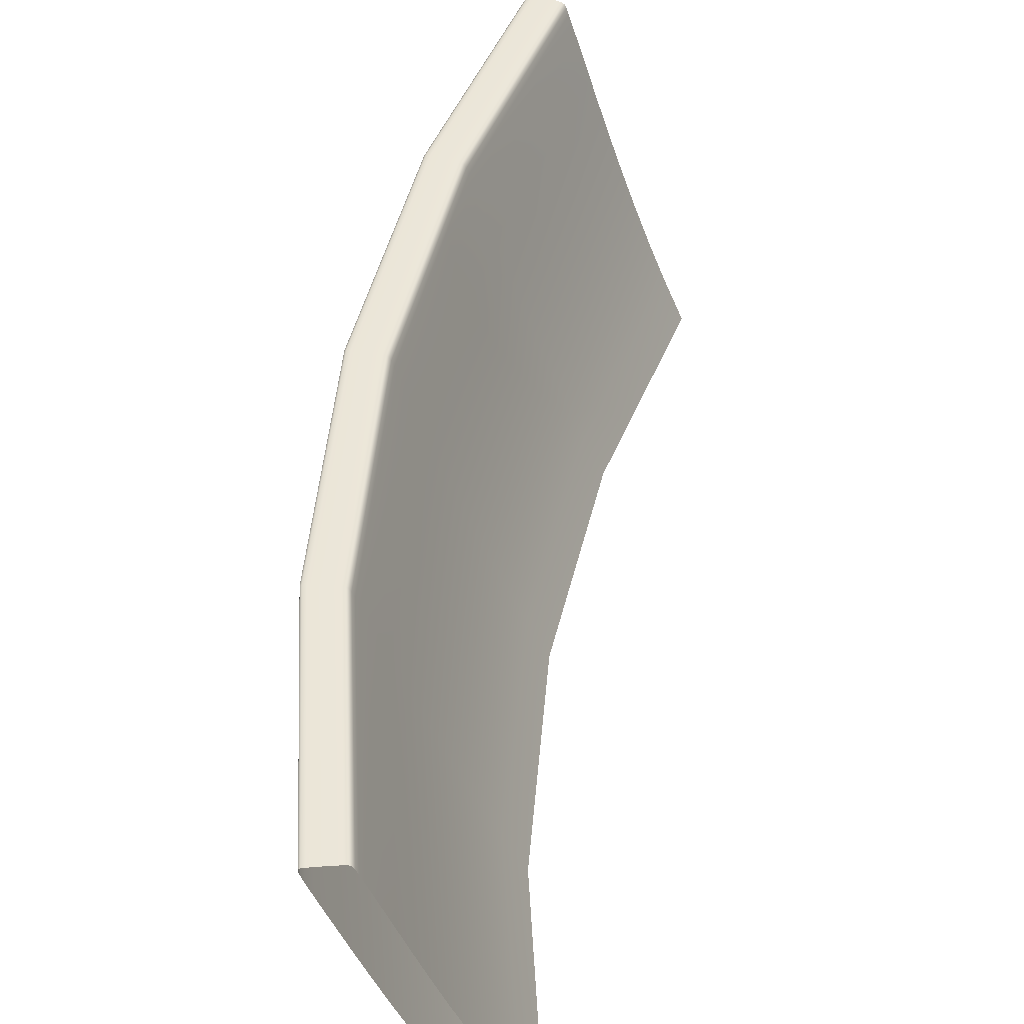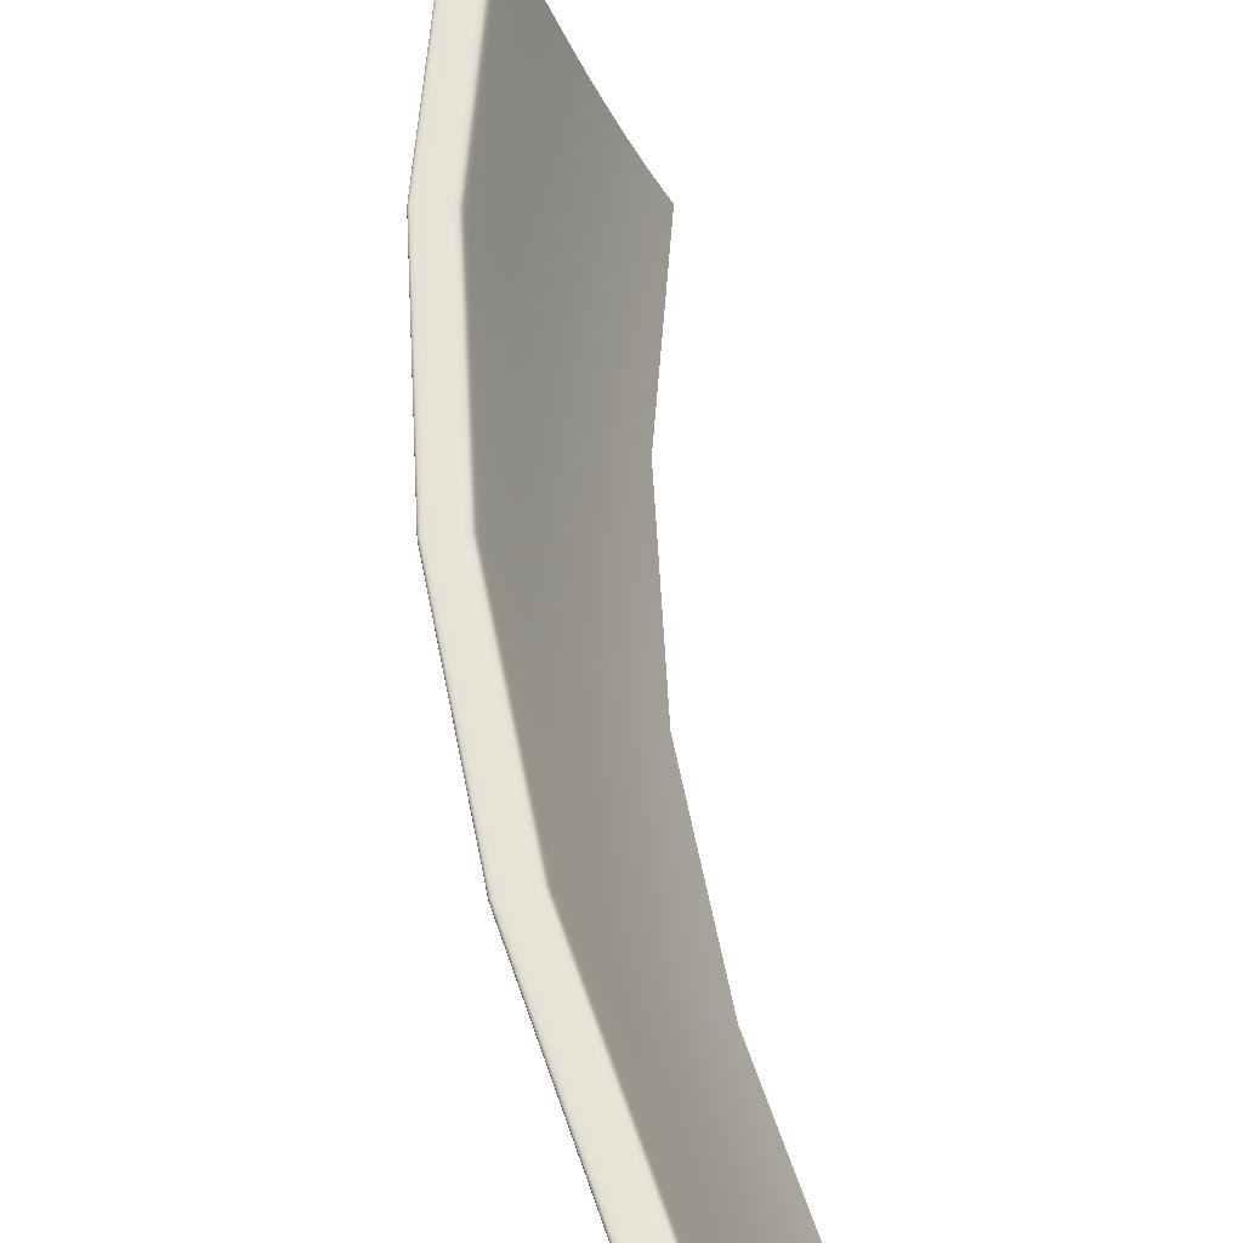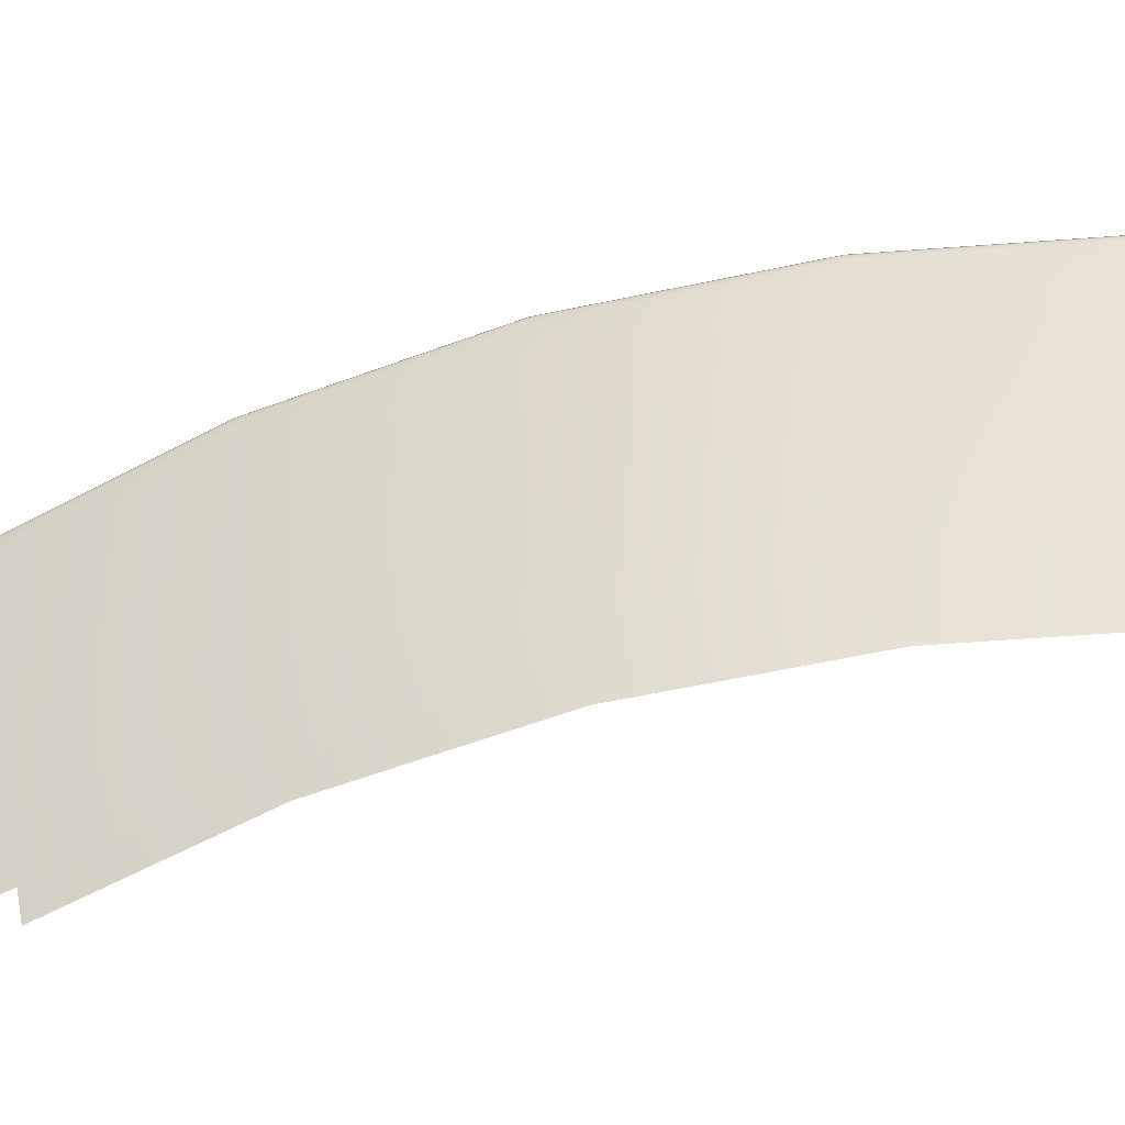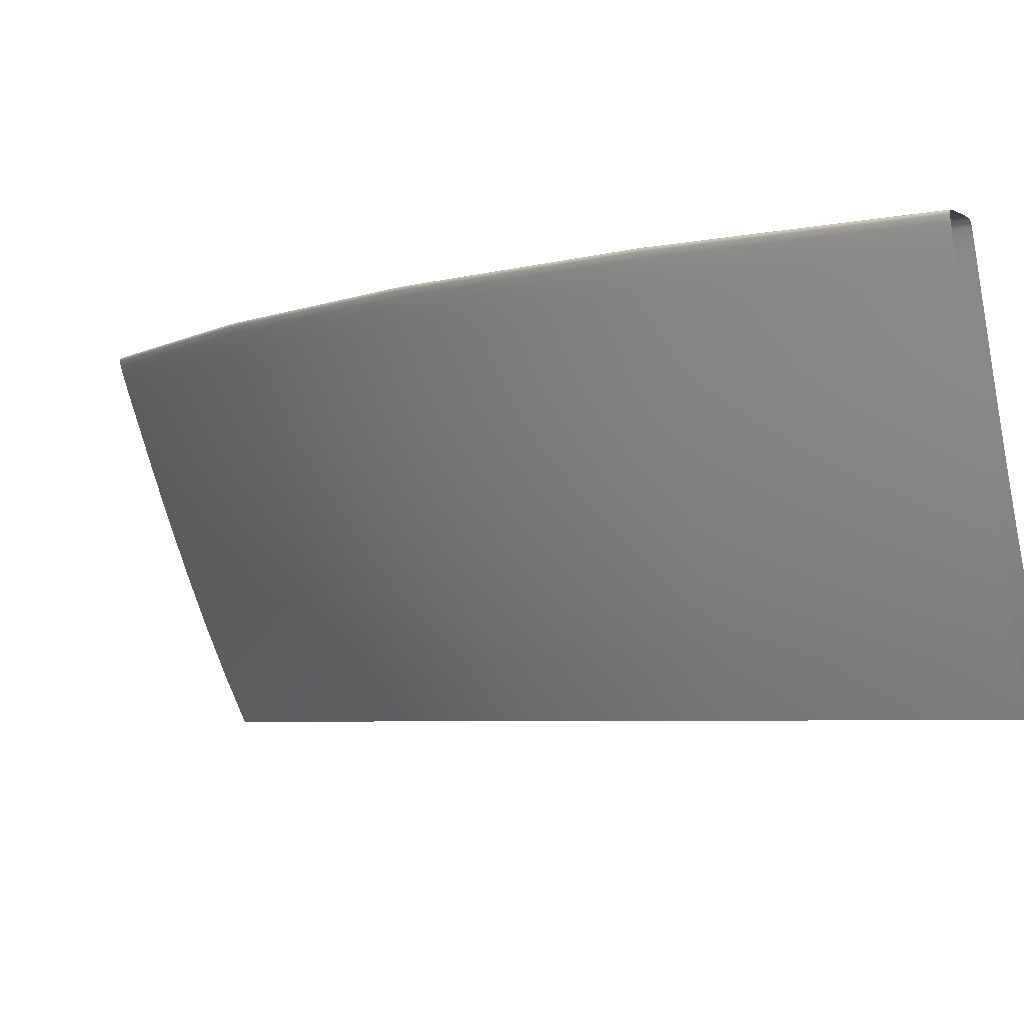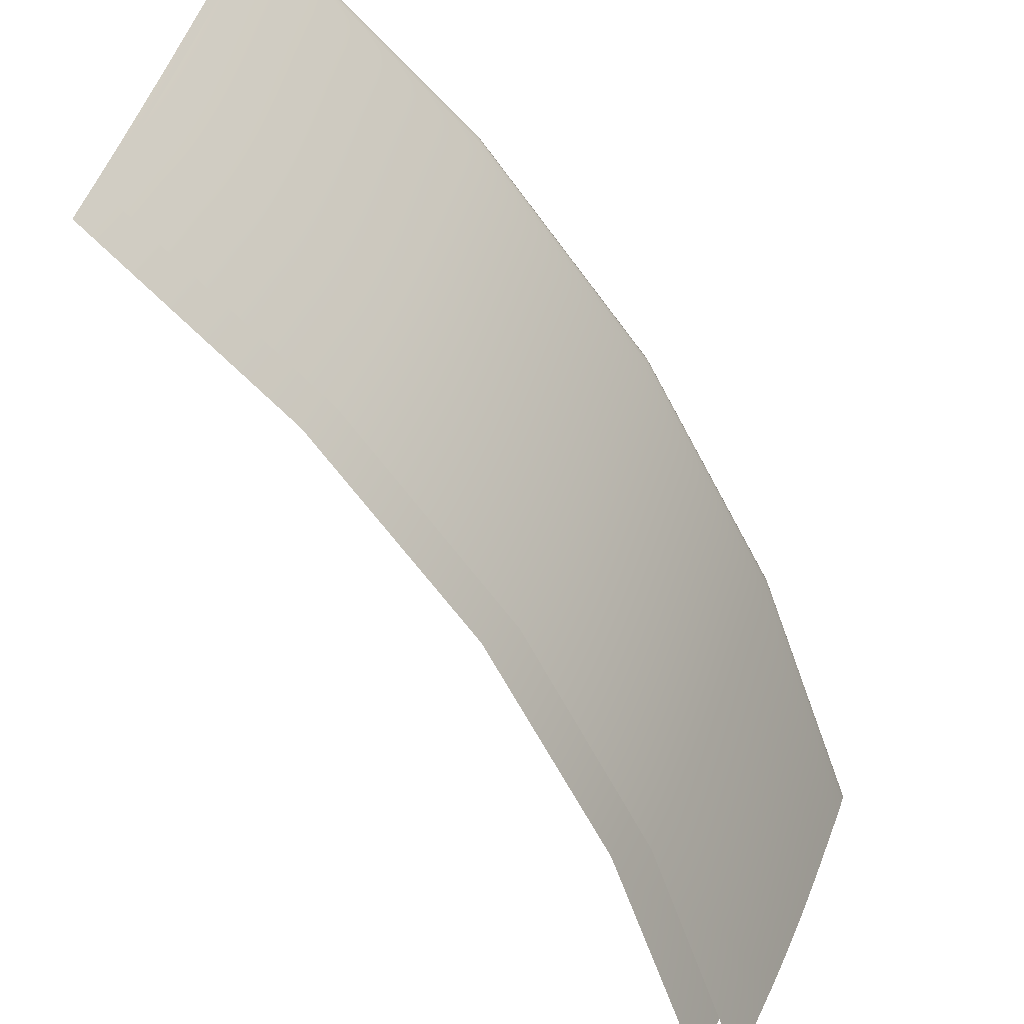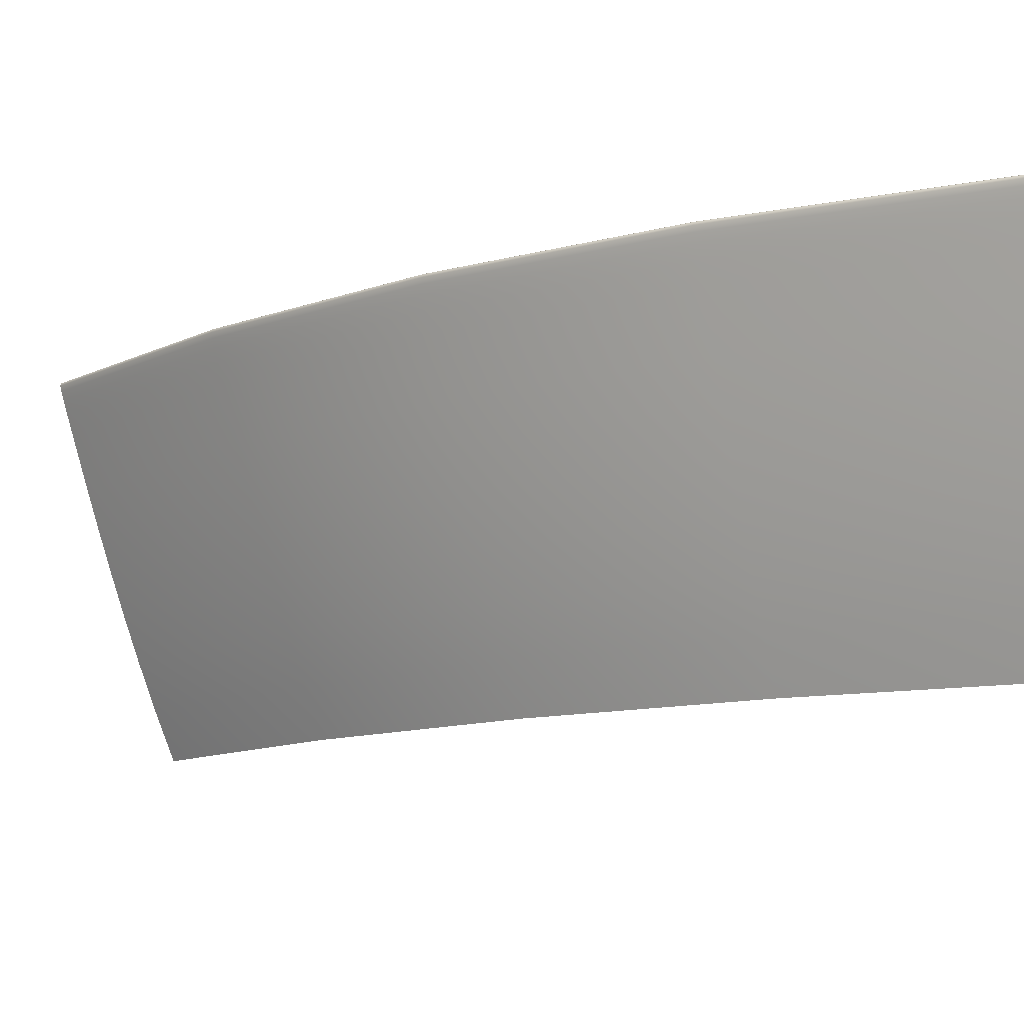
<metadata>
{"format":"obj","ext":"obj","renderer":"f3d","projection":"perspective","resolution":1024,"background":"white","views":[{"elev":45.9,"azim":159.0,"up":"+Z"},{"elev":63.1,"azim":142.7,"up":"+Z"},{"elev":-63.0,"azim":76.1,"up":"+Z"},{"elev":-4.6,"azim":107.6,"up":"+Z"},{"elev":-61.4,"azim":1.3,"up":"+Z"},{"elev":-11.2,"azim":98.0,"up":"+Z"}]}
</metadata>
<code>
o pan_17_pan_00.019
v 0.3656 -0.06905 -0.03242
v 0.3555 -0.0839 -0.03242
v 0.355 -0.08346 -0.03451
v 0.365 -0.06869 -0.03451
v 0.3435 -0.09729 -0.03242
v 0.343 -0.09678 -0.03451
v 0.3543 -0.08293 -0.03698
v 0.3642 -0.06826 -0.03698
v 0.3424 -0.09617 -0.03698
v 0.3409 -0.09464 -0.04277
v 0.3417 -0.09545 -0.03976
v 0.3525 -0.08161 -0.04277
v 0.3623 -0.06718 -0.04277
v 0.3633 -0.06775 -0.03976
v 0.3535 -0.08231 -0.03976
v 0.3379 -0.09171 -0.05244
v 0.339 -0.09277 -0.04919
v 0.3587 -0.06509 -0.05244
v 0.3492 -0.07909 -0.05244
v 0.36 -0.06584 -0.04919
v 0.3504 -0.08 -0.04919
v 0.3515 -0.08084 -0.04594
v 0.3612 -0.06654 -0.04594
v 0.34 -0.09374 -0.04594
v 0.379 -0.03582 -0.03242
v 0.3783 -0.03563 -0.03451
v 0.3775 -0.0354 -0.03698
v 0.3734 -0.05292 -0.03242
v 0.3727 -0.05264 -0.03451
v 0.3719 -0.05231 -0.03698
v 0.3699 -0.05148 -0.04277
v 0.371 -0.05192 -0.03976
v 0.3754 -0.03484 -0.04277
v 0.3765 -0.03514 -0.03976
v 0.3661 -0.04988 -0.05244
v 0.3714 -0.03376 -0.05244
v 0.3675 -0.05046 -0.04919
v 0.3728 -0.03415 -0.04919
v 0.3742 -0.03451 -0.04594
v 0.3688 -0.05099 -0.04594
v 0.3443 -0.09809 -0.02752
v 0.344 -0.0978 -0.02752
v 0.3437 -0.09747 -0.02753
v 0.3564 -0.08459 -0.02752
v 0.3666 -0.06962 -0.02752
v 0.3662 -0.06942 -0.02752
v 0.3561 -0.08434 -0.02752
v 0.3658 -0.06918 -0.02753
v 0.3557 -0.08405 -0.02753
v 0.365 -0.06874 -0.02757
v 0.355 -0.08352 -0.02757
v 0.3553 -0.08376 -0.02754
v 0.3654 -0.06894 -0.02754
v 0.3431 -0.09685 -0.02757
v 0.3434 -0.09713 -0.02754
v 0.3745 -0.05335 -0.02752
v 0.3741 -0.0532 -0.02752
v 0.3801 -0.03611 -0.02752
v 0.3797 -0.03601 -0.02752
v 0.3736 -0.05302 -0.02753
v 0.3792 -0.03588 -0.02753
v 0.3784 -0.03566 -0.02757
v 0.3788 -0.03576 -0.02754
v 0.3728 -0.05268 -0.02757
v 0.3732 -0.05283 -0.02754
v 0.3661 -0.06933 -0.0308
v 0.356 -0.08424 -0.0308
v 0.3664 -0.06954 -0.02958
v 0.3563 -0.08449 -0.02958
v 0.3439 -0.09768 -0.0308
v 0.3442 -0.09798 -0.02958
v 0.3667 -0.06969 -0.0287
v 0.3668 -0.06978 -0.02812
v 0.3567 -0.08478 -0.02812
v 0.3565 -0.08467 -0.0287
v 0.3445 -0.09831 -0.02812
v 0.3444 -0.09818 -0.0287
v 0.3669 -0.06982 -0.02776
v 0.3567 -0.08483 -0.02776
v 0.3669 -0.06982 -0.02758
v 0.3567 -0.08482 -0.02758
v 0.3446 -0.09837 -0.02776
v 0.3446 -0.09836 -0.02758
v 0.3668 -0.06975 -0.02752
v 0.3566 -0.08475 -0.02752
v 0.3445 -0.09827 -0.02752
v 0.3747 -0.05346 -0.02752
v 0.3748 -0.0535 -0.02758
v 0.3803 -0.03618 -0.02752
v 0.3805 -0.03621 -0.02758
v 0.3747 -0.05347 -0.02812
v 0.3748 -0.05351 -0.02776
v 0.3804 -0.03619 -0.02812
v 0.3805 -0.03622 -0.02776
v 0.3746 -0.05341 -0.0287
v 0.3743 -0.05329 -0.02958
v 0.3802 -0.03615 -0.0287
v 0.3799 -0.03607 -0.02958
v 0.3739 -0.05313 -0.0308
v 0.3795 -0.03596 -0.0308
v 0.3648 -0.06862 -0.0276
v 0.3548 -0.08336 -0.0276
v 0.3647 -0.06853 -0.02771
v 0.3547 -0.08327 -0.02771
v 0.3429 -0.09667 -0.0276
v 0.3428 -0.09656 -0.02771
v 0.3646 -0.06847 -0.02796
v 0.3644 -0.06839 -0.02841
v 0.3545 -0.08309 -0.02841
v 0.3546 -0.08318 -0.02796
v 0.3426 -0.09635 -0.02841
v 0.3427 -0.09646 -0.02796
v 0.3723 -0.05247 -0.02796
v 0.3722 -0.05241 -0.02841
v 0.3725 -0.05252 -0.02771
v 0.3779 -0.03551 -0.02796
v 0.3777 -0.03547 -0.02841
v 0.378 -0.03555 -0.02771
v 0.3726 -0.05258 -0.0276
v 0.3782 -0.03559 -0.0276
v 0.363 -0.06756 -0.03312
v 0.3624 -0.06721 -0.03515
v 0.3526 -0.08166 -0.03515
v 0.3532 -0.08208 -0.03312
v 0.3617 -0.0668 -0.03749
v 0.3519 -0.08115 -0.03749
v 0.3409 -0.09469 -0.03515
v 0.3414 -0.09519 -0.03312
v 0.3403 -0.09411 -0.03749
v 0.3609 -0.06632 -0.04008
v 0.3599 -0.06578 -0.04287
v 0.3503 -0.07992 -0.04287
v 0.3512 -0.08058 -0.04008
v 0.3389 -0.09268 -0.04287
v 0.3397 -0.09344 -0.04008
v 0.3589 -0.06519 -0.04579
v 0.3494 -0.0792 -0.04579
v 0.3578 -0.06453 -0.04878
v 0.3484 -0.07841 -0.04878
v 0.3381 -0.09184 -0.04579
v 0.3371 -0.09092 -0.04878
v 0.3565 -0.06383 -0.05178
v 0.3472 -0.07755 -0.05178
v 0.3361 -0.08992 -0.05178
v 0.3638 -0.04891 -0.05178
v 0.3651 -0.04946 -0.04878
v 0.3689 -0.03311 -0.05178
v 0.3703 -0.03347 -0.04878
v 0.3674 -0.05041 -0.04287
v 0.3663 -0.04996 -0.04579
v 0.3727 -0.03412 -0.04287
v 0.3716 -0.03381 -0.04579
v 0.3684 -0.05083 -0.04008
v 0.3692 -0.05119 -0.03749
v 0.3737 -0.0344 -0.04008
v 0.3747 -0.03465 -0.03749
v 0.3707 -0.05178 -0.03312
v 0.37 -0.05151 -0.03515
v 0.3761 -0.03504 -0.03312
v 0.3754 -0.03486 -0.03515
v 0.3642 -0.06826 -0.02913
v 0.3543 -0.08293 -0.02913
v 0.3639 -0.06808 -0.03013
v 0.354 -0.08272 -0.03013
v 0.3424 -0.09617 -0.02913
v 0.3421 -0.09592 -0.03013
v 0.3635 -0.06785 -0.03146
v 0.3536 -0.08244 -0.03146
v 0.3418 -0.09559 -0.03146
v 0.3712 -0.052 -0.03146
v 0.3716 -0.05217 -0.03013
v 0.3767 -0.03519 -0.03146
v 0.3771 -0.03531 -0.03013
v 0.3719 -0.05231 -0.02913
v 0.3775 -0.0354 -0.02913
f 1 2 3 4
f 2 5 6 3
f 4 3 7 8
f 3 6 9 7
f 12 13 14 15
f 15 14 8 7
f 10 12 15 11
f 11 15 7 9
f 19 18 20 21
f 16 19 21 17
f 13 12 22 23
f 12 10 24 22
f 23 22 21 20
f 22 24 17 21
f 28 1 4 29
f 29 4 8 30
f 25 28 29 26
f 26 29 30 27
f 13 31 32 14
f 31 33 34 32
f 14 32 30 8
f 32 34 27 30
f 18 35 37 20
f 35 36 38 37
f 31 13 23 40
f 40 23 20 37
f 33 31 40 39
f 39 40 37 38
f 44 45 46 47
f 47 46 48 49
f 41 44 47 42
f 42 47 49 43
f 50 51 52 53
f 51 54 55 52
f 53 52 49 48
f 52 55 43 49
f 45 56 57 46
f 56 58 59 57
f 46 57 60 48
f 57 59 61 60
f 64 50 53 65
f 65 53 48 60
f 62 64 65 63
f 63 65 60 61
f 1 66 67 2
f 66 68 69 67
f 2 67 70 5
f 67 69 71 70
f 72 73 74 75
f 75 74 76 77
f 68 72 75 69
f 69 75 77 71
f 73 78 79 74
f 78 80 81 79
f 74 79 82 76
f 79 81 83 82
f 84 45 44 85
f 85 44 41 86
f 80 84 85 81
f 81 85 86 83
f 45 84 87 56
f 84 80 88 87
f 56 87 89 58
f 87 88 90 89
f 78 73 91 92
f 92 91 93 94
f 80 78 92 88
f 88 92 94 90
f 73 72 95 91
f 72 68 96 95
f 91 95 97 93
f 95 96 98 97
f 66 1 28 99
f 99 28 25 100
f 68 66 99 96
f 96 99 100 98
f 50 101 102 51
f 101 103 104 102
f 51 102 105 54
f 102 104 106 105
f 107 108 109 110
f 110 109 111 112
f 103 107 110 104
f 104 110 112 106
f 108 107 113 114
f 107 103 115 113
f 114 113 116 117
f 113 115 118 116
f 101 50 64 119
f 119 64 62 120
f 103 101 119 115
f 115 119 120 118
f 121 122 123 124
f 122 125 126 123
f 124 123 127 128
f 123 126 129 127
f 130 131 132 133
f 133 132 134 135
f 125 130 133 126
f 126 133 135 129
f 131 136 137 132
f 136 138 139 137
f 132 137 140 134
f 137 139 141 140
f 138 142 143 139
f 139 143 144 141
f 142 138 146 145
f 145 146 148 147
f 136 131 149 150
f 150 149 151 152
f 138 136 150 146
f 146 150 152 148
f 131 130 153 149
f 130 125 154 153
f 149 153 155 151
f 153 154 156 155
f 122 121 157 158
f 158 157 159 160
f 125 122 158 154
f 154 158 160 156
f 108 161 162 109
f 161 163 164 162
f 109 162 165 111
f 162 164 166 165
f 167 121 124 168
f 168 124 128 169
f 163 167 168 164
f 164 168 169 166
f 121 167 170 157
f 167 163 171 170
f 157 170 172 159
f 170 171 173 172
f 161 108 114 174
f 174 114 117 175
f 163 161 174 171
f 171 174 175 173

</code>
